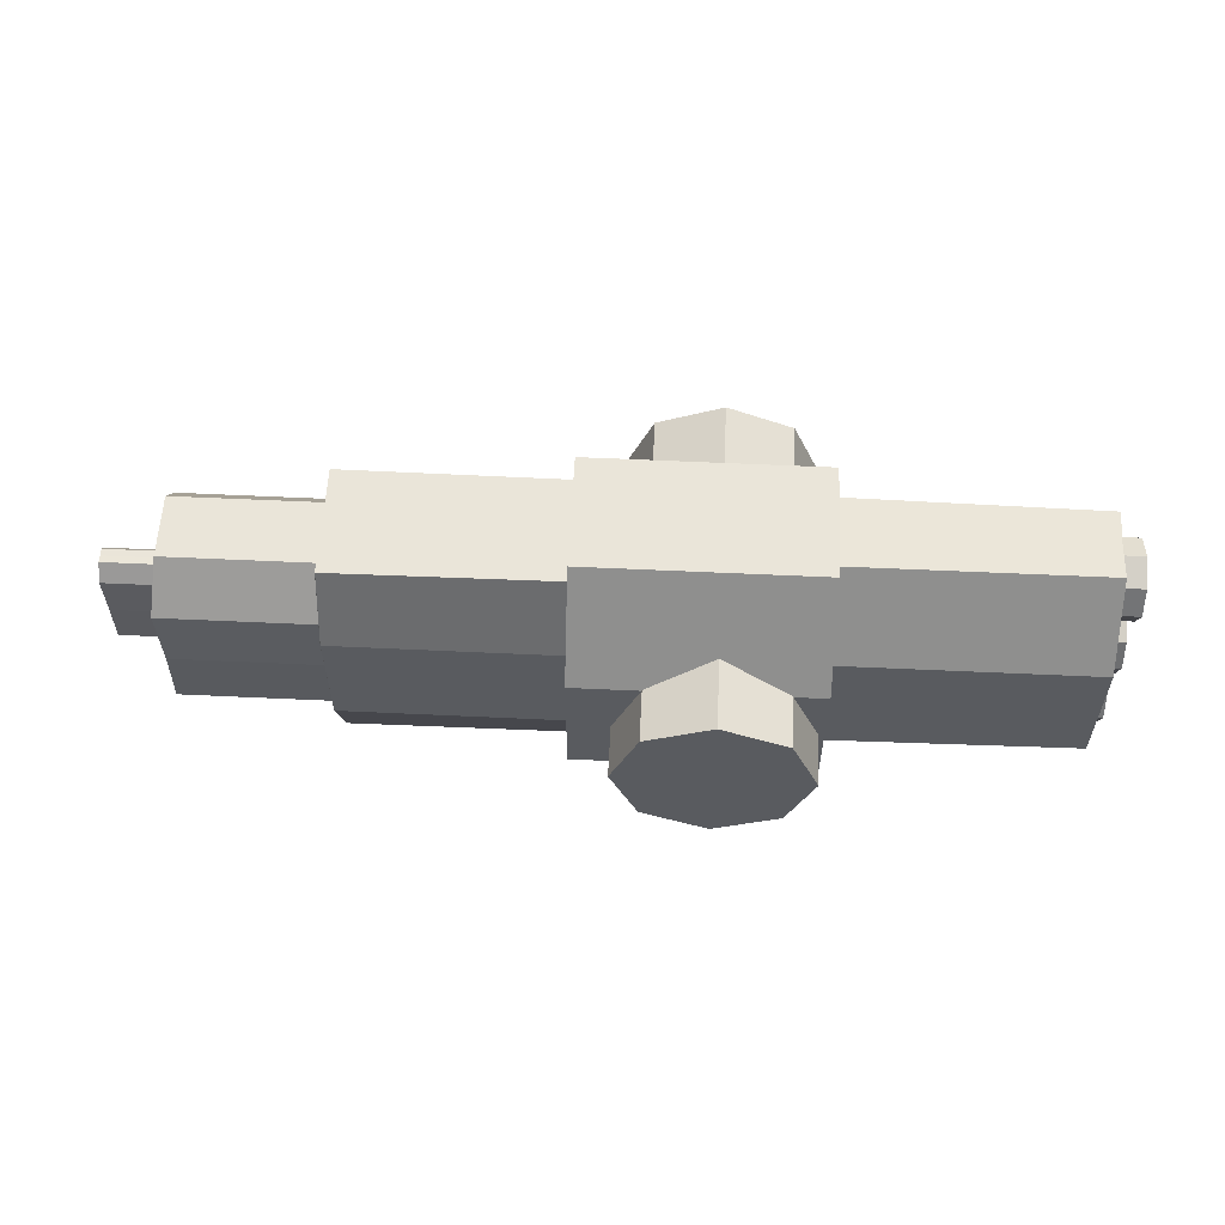
<metadata>
{"format":"obj","ext":"obj","renderer":"f3d","projection":"perspective","resolution":1024,"background":"white","views":[{"elev":57.7,"azim":-177.2,"up":"+Y"}]}
</metadata>
<code>
o main_Cube
v -0.3051 0.5188 0.1285
v 0.5141 0.5721 0.204
v -1.18 0.511 0.1227
v -0.3051 0.2366 0.312
v -1.18 0.2288 0.3061
v -0.3051 0.5721 0.204
v 0.5141 0.4686 0.1917
v -0.3051 0.2306 0.4272
v 1.29 0.4678 0.196
v 0.5141 0.2306 0.4272
v 0.5141 0.2051 0.2973
v 1.291 0.2051 0.2973
v -1.18 0.4726 0.123
v -1.18 0.2217 0.2789
v -1.086 0.4345 0.1209
v -1.086 0.2014 0.2552
v -0.8562 0.4345 0.1218
v -0.8562 0.2014 0.2562
v 1.625 0.1952 0.2089
v 1.625 0.1952 0.2089
v -1.264 0.2255 0.09588
v -0.3946 0.2255 0.09588
v -1.264 0.3188 0.1376
v -0.3946 0.3188 0.1376
v -1.264 0.412 0.09588
v -0.3946 0.412 0.09588
v -1.264 0.2461 0.0736
v -1.264 0.3188 0.1061
v -1.264 0.3914 0.0736
v -1.224 0.2605 0.05815
v -1.224 0.3188 0.08421
v -1.224 0.3771 0.05815
v -1.156 0.2794 0.03768
v -1.156 0.3188 0.05527
v -1.156 0.3581 0.03768
v -1.264 0.07497 0.07389
v -0.3946 0.09561 0.09471
v -1.264 0.09561 0.09471
v -1.224 0.06065 0.05945
v -1.156 0.04169 0.04033
v 1.291 0.4678 0.1944
v 1.292 0.2051 0.2957
v 1.291 0.3989 0.1151
v 1.286 0.2385 0.2414
v 1.812 0.3989 0.1151
v 1.829 0.2386 0.2417
v 1.815 0.3189 0.09654
v 1.818 0.2374 0.1585
v 1.291 0.4397 0.1906
v 1.292 0.2171 0.2764
v 1.291 0.3813 0.1235
v 1.284 0.2454 0.2304
v 1.026 0.4373 0.1743
v 1.026 0.2148 0.2601
v 1.026 0.379 0.1071
v 1.04 0.243 0.2141
v 0.5141 0.4473 0.1969
v 0.5141 0.5353 0.2074
v 0.5141 0.245 0.3971
v 0.5141 0.2233 0.2867
v 0.2394 0.4473 0.1969
v 0.2394 0.5353 0.2074
v 0.2394 0.245 0.3971
v 0.2394 0.2233 0.2867
v -0.3051 0.4961 0.1407
v -0.3051 0.5425 0.2064
v -0.3051 0.2451 0.4007
v -0.3051 0.2504 0.3004
v -0.006694 0.4961 0.1407
v -0.006694 0.5425 0.2064
v -0.006694 0.2451 0.4007
v -0.006694 0.2504 0.3004
v 1.397 0.3189 0.09654
v 1.4 0.2374 0.1585
v 1.397 0.2158 0.02568
v 1.399 0.1592 0.06874
v 2.037 0.2163 0.02591
v 2.039 0.1592 0.06874
v 0.04308 0.3321 0.214
v 0.04308 0.3321 0.6073
v 0.2761 0.2331 0.214
v 0.2761 0.2331 0.6073
v -0.1899 0.2331 0.214
v -0.1899 0.2331 0.6073
v 2.037 0.1567 0.01877
v -0.3051 0.5188 -0.1285
v -0.3051 0.5188 0
v 0.5141 0.5721 0
v 0.5141 0.5721 -0.204
v -1.18 0.511 -0.1227
v -1.176 0.5099 0
v -1.084 0.4339 0
v -0.3051 0.2366 -0.312
v -1.18 0.2288 -0.3061
v -0.3051 0.5721 -0.204
v -0.3051 0.5721 0
v 0.5141 0.4686 -0.1917
v 0.5141 0.4686 0
v -0.3051 0.2306 -0.4272
v 1.29 0.4678 -0.196
v 1.29 0.4678 0
v 0.5141 0.2306 -0.4272
v 0.5141 0.2051 -0.2973
v 1.291 0.2051 -0.2973
v -1.177 0.4717 0
v -0.8544 0.4339 0
v -1.18 0.4726 -0.123
v -1.18 0.2217 -0.2789
v -1.086 0.4345 -0.1209
v -1.086 0.2014 -0.2552
v -0.8562 0.4345 -0.1218
v -0.8562 0.2014 -0.2562
v 1.625 0.1952 -0.2089
v 1.625 0.1952 -0.2089
v -1.264 0.4507 0
v -0.3946 0.4507 0
v -1.264 0.1869 0
v -0.3946 0.1869 0
v -1.264 0.2255 -0.09588
v -0.3946 0.2255 -0.09588
v -1.264 0.3188 -0.1376
v -0.3946 0.3188 -0.1376
v -1.264 0.412 -0.09588
v -0.3946 0.412 -0.09588
v -1.264 0.4215 0
v -1.264 0.2161 0
v -1.264 0.2461 -0.0736
v -1.264 0.3188 -0.1061
v -1.264 0.3914 -0.0736
v -1.224 0.4012 0
v -1.224 0.2363 0
v -1.224 0.2605 -0.05815
v -1.224 0.3188 -0.08421
v -1.224 0.3771 -0.05815
v -1.156 0.3744 0
v -1.156 0.2631 0
v -1.156 0.2794 -0.03768
v -1.156 0.3188 -0.05527
v -1.156 0.3581 -0.03768
v -1.224 0.0848 0
v -1.264 0.07497 -0.07389
v -1.264 0.1051 0
v -0.3946 0.09561 -0.09471
v -1.264 0.09561 -0.09471
v -0.3946 0.1342 0
v -1.264 0.1342 0
v -1.224 0.06065 -0.05945
v -1.156 0.05799 0
v -1.156 0.04169 -0.04033
v 1.291 0.4678 -0.1944
v 1.291 0.4678 0
v 1.292 0.2051 -0.2957
v 1.291 0.3989 -0.1151
v 1.291 0.3989 0
v 1.286 0.2385 -0.2414
v 1.812 0.3989 -0.1151
v 1.812 0.3989 0
v 1.829 0.2386 -0.2417
v 1.815 0.3189 -0.09654
v 1.815 0.3189 0
v 1.818 0.2374 -0.1585
v 1.291 0.4397 -0.1906
v 1.291 0.4397 0
v 1.292 0.2171 -0.2764
v 1.291 0.3813 -0.1235
v 1.291 0.3813 0
v 1.284 0.2454 -0.2304
v 1.026 0.4373 -0.1743
v 1.026 0.4373 0
v 1.026 0.2148 -0.2601
v 1.026 0.379 -0.1071
v 1.026 0.379 0
v 1.04 0.243 -0.2141
v 0.5141 0.4473 -0.1969
v 0.5141 0.4473 0
v 0.5141 0.5353 -0.2074
v 0.5141 0.5353 0
v 0.5141 0.245 -0.3971
v 0.5141 0.2233 -0.2867
v 0.2394 0.4473 -0.1969
v 0.2394 0.4473 0
v 0.2394 0.5353 -0.2074
v 0.2394 0.5353 0
v 0.2394 0.245 -0.3971
v 0.2394 0.2233 -0.2867
v -0.3051 0.4961 -0.1407
v -0.3051 0.4961 0
v -0.3051 0.5425 -0.2064
v -0.3051 0.2451 -0.4007
v -0.3051 0.2504 -0.3004
v -0.3051 0.5425 0
v -0.006694 0.4961 -0.1407
v -0.006694 0.4961 0
v -0.006694 0.5425 -0.2064
v -0.006694 0.2451 -0.4007
v -0.006694 0.2504 -0.3004
v -0.006694 0.5425 0
v 1.397 0.3189 -0.09654
v 1.397 0.3189 0
v 1.4 0.2374 -0.1585
v 1.397 0.2158 -0.02568
v 1.397 0.2158 0
v 1.399 0.1592 -0.06874
v 2.037 0.2163 -0.02591
v 2.037 0.2158 0
v 2.039 0.1592 -0.06874
v 0.04308 0.3321 -0.214
v 0.04308 0.3321 -0.6073
v 0.2761 0.2331 -0.214
v 0.2761 0.2331 -0.6073
v -0.1899 0.2331 -0.214
v -0.1899 0.2331 -0.6073
v 2.037 0.1567 -0.01877
v 2.037 0.1557 0
v -0.3051 -0.5188 0.1285
v 0.5141 -0.5721 0.204
v -1.18 -0.511 0.1227
v -0.3051 0 0.312
v -1.18 0 0.3061
v -0.3051 -0.2366 0.312
v -1.18 -0.2288 0.3061
v -0.3051 -0.5721 0.204
v 0.5141 -0.4686 0.1917
v -0.3051 -0.2306 0.4272
v -0.3051 0 0.4272
v 1.29 -0.4678 0.196
v 0.5141 -0.2306 0.4272
v 0.5141 0 0.4272
v 0.5141 -0.2051 0.2973
v 0.5141 0 0.2973
v 1.291 -0.2051 0.2973
v 1.291 0 0.2973
v -1.18 -0.4726 0.123
v -1.18 0 0.2789
v -1.18 -0.2217 0.2789
v -1.086 -0.4345 0.1209
v -1.086 0 0.2552
v -1.086 -0.2014 0.2552
v -0.8562 0 0.1218
v -0.8562 -0.4345 0.1218
v -0.8562 0 0.2562
v -0.8562 -0.2014 0.2562
v 1.625 -0.1952 0.2089
v 1.625 -0.1952 0.2089
v -1.264 -0.2255 0.09588
v -0.3946 -0.2255 0.09588
v -1.264 -0.3188 0.1376
v -0.3946 -0.3188 0.1376
v -1.264 -0.412 0.09588
v -0.3946 -0.412 0.09588
v -1.264 -0.2461 0.0736
v -1.264 -0.3188 0.1061
v -1.264 -0.3914 0.0736
v -1.224 -0.2605 0.05815
v -1.224 -0.3188 0.08421
v -1.224 -0.3771 0.05815
v -1.156 -0.2794 0.03768
v -1.156 -0.3188 0.05527
v -1.156 -0.3581 0.03768
v -1.267 0 0.1968
v -1.264 -0.07497 0.07389
v -1.264 0 0.1042
v -1.267 0 0.1968
v -0.3946 -0.09561 0.09471
v -1.264 -0.09561 0.09471
v -0.3946 0 0.1337
v -1.264 0 0.1337
v -1.224 0 0.08381
v -1.224 -0.06065 0.05945
v -1.156 0 0.05677
v -1.156 -0.04169 0.04033
v 1.291 -0.4678 0.1944
v 1.292 -0.2051 0.2957
v 1.292 0 0.2957
v 1.291 -0.3989 0.1151
v 1.286 -0.2385 0.2414
v 1.291 0 0.2468
v 1.812 -0.3989 0.1151
v 1.829 -0.2386 0.2417
v 1.822 0 0.2468
v 1.815 -0.3189 0.09654
v 1.818 -0.2374 0.1585
v 1.825 0 0.1611
v 1.291 -0.4397 0.1906
v 1.292 -0.2171 0.2764
v 1.292 0 0.2764
v 1.291 -0.3813 0.1235
v 1.284 -0.2454 0.2304
v 1.292 0 0.235
v 1.026 -0.4373 0.1743
v 1.026 -0.2148 0.2601
v 1.03 0 0.2569
v 1.026 -0.379 0.1071
v 1.04 -0.243 0.2141
v 1.03 0 0.2226
v 0.5141 -0.4473 0.1969
v 0.5141 -0.5353 0.2074
v 0.5141 -0.245 0.3971
v 0.5141 -0.2233 0.2867
v 0.5141 0 0.3971
v 0.5141 0 0.2867
v 0.2394 -0.4473 0.1969
v 0.2394 -0.5353 0.2074
v 0.2394 -0.245 0.3971
v 0.2394 -0.2233 0.2867
v 0.2394 0 0.3971
v 0.2394 0 0.2867
v -0.3051 -0.4961 0.1407
v -0.3051 -0.5425 0.2064
v -0.3051 -0.2451 0.4007
v -0.3051 -0.2504 0.3004
v -0.3051 0 0.3004
v -0.3051 0 0.4007
v -0.006694 -0.4961 0.1407
v -0.006694 -0.5425 0.2064
v -0.006694 -0.2451 0.4007
v -0.006694 -0.2504 0.3004
v -0.006694 0 0.3004
v -0.006694 0 0.4007
v 1.397 -0.3189 0.09654
v 1.4 -0.2374 0.1585
v 1.397 0 0.1611
v 1.397 -0.2158 0.02568
v 1.399 -0.1592 0.06874
v 1.397 0 0.07058
v 2.037 -0.2163 0.02591
v 2.039 -0.1592 0.06874
v 2.037 0 0.07058
v 0.04308 -0.3321 0.214
v 0.04308 -0.3321 0.6073
v 0.2761 -0.2331 0.214
v 0.2761 -0.2331 0.6073
v 0.3726 0 0.214
v 0.3726 0 0.6073
v 0.2761 0 0.214
v 0.2761 0 0.6073
v 0.04308 0 0.214
v 0.04308 0 0.6073
v -0.1899 0 0.214
v -0.1899 0 0.6073
v -0.2864 0 0.214
v -0.2864 0 0.6073
v -0.1899 -0.2331 0.214
v -0.1899 -0.2331 0.6073
v 2.037 -0.1567 0.01877
v -0.3051 -0.5188 -0.1285
v -0.3051 -0.5188 0
v 0.5141 -0.5721 0
v 0.5141 -0.5721 -0.204
v -1.18 -0.511 -0.1227
v -1.176 -0.5099 0
v -1.084 -0.4339 0
v -0.3051 0 -0.312
v -1.18 0 -0.3061
v -0.3051 -0.2366 -0.312
v -1.18 -0.2288 -0.3061
v -0.3051 -0.5721 -0.204
v -0.3051 -0.5721 0
v 0.5141 -0.4686 -0.1917
v 0.5141 -0.4686 0
v -0.3051 -0.2306 -0.4272
v -0.3051 0 -0.4272
v 1.29 -0.4678 -0.196
v 1.29 -0.4678 0
v 0.5141 -0.2306 -0.4272
v 0.5141 0 -0.4272
v 0.5141 -0.2051 -0.2973
v 0.5141 0 -0.2973
v 1.291 -0.2051 -0.2973
v 1.291 0 -0.2973
v -1.177 -0.4717 0
v -0.8544 -0.4339 0
v -0.8544 0 0
v -1.18 -0.4726 -0.123
v -1.18 0 -0.2789
v -1.18 -0.2217 -0.2789
v -1.086 -0.4345 -0.1209
v -1.086 0 -0.2552
v -1.086 -0.2014 -0.2552
v -0.8562 0 -0.1218
v -0.8562 -0.4345 -0.1218
v -0.8562 0 -0.2562
v -0.8562 -0.2014 -0.2562
v 1.625 -0.1952 -0.2089
v 1.625 -0.1952 -0.2089
v -1.264 -0.4507 0
v -0.3946 -0.4507 0
v -1.264 -0.1869 0
v -0.3946 -0.1869 0
v -1.264 -0.2255 -0.09588
v -0.3946 -0.2255 -0.09588
v -1.264 -0.3188 -0.1376
v -0.3946 -0.3188 -0.1376
v -1.264 -0.412 -0.09588
v -0.3946 -0.412 -0.09588
v -1.264 -0.4215 0
v -1.264 -0.2161 0
v -1.264 -0.2461 -0.0736
v -1.264 -0.3188 -0.1061
v -1.264 -0.3914 -0.0736
v -1.224 -0.4012 0
v -1.224 -0.2363 0
v -1.224 -0.2605 -0.05815
v -1.224 -0.3188 -0.08421
v -1.224 -0.3771 -0.05815
v -1.156 -0.3744 0
v -1.156 -0.2631 0
v -1.156 -0.2794 -0.03768
v -1.156 -0.3188 -0.05527
v -1.156 -0.3581 -0.03768
v -1.224 -0.0848 0
v -1.267 0 -0.1968
v -1.264 -0.07497 -0.07389
v -1.264 0 -0.1042
v -1.264 -0.1051 0
v -1.267 0 -0.1968
v -0.3946 -0.09561 -0.09471
v -1.264 -0.09561 -0.09471
v -0.3946 0 -0.1337
v -1.264 0 -0.1337
v -0.3946 -0.1342 0
v -1.264 -0.1342 0
v -1.224 0 -0.08381
v -1.224 -0.06065 -0.05945
v -1.156 -0.05799 0
v -1.156 0 -0.05677
v -1.156 -0.04169 -0.04033
v -1.156 0 0
v 1.291 -0.4678 -0.1944
v 1.291 -0.4678 0
v 1.292 -0.2051 -0.2957
v 1.292 0 -0.2957
v 1.291 -0.3989 -0.1151
v 1.291 -0.3989 0
v 1.286 -0.2385 -0.2414
v 1.291 0 -0.2468
v 1.812 -0.3989 -0.1151
v 1.812 -0.3989 0
v 1.829 -0.2386 -0.2417
v 1.822 0 -0.2468
v 1.815 -0.3189 -0.09654
v 1.815 -0.3189 0
v 1.818 -0.2374 -0.1585
v 1.825 0 -0.1611
v 1.291 -0.4397 -0.1906
v 1.291 -0.4397 0
v 1.292 -0.2171 -0.2764
v 1.292 0 -0.2764
v 1.291 -0.3813 -0.1235
v 1.291 -0.3813 0
v 1.284 -0.2454 -0.2304
v 1.292 0 -0.235
v 1.026 -0.4373 -0.1743
v 1.026 -0.4373 0
v 1.026 -0.2148 -0.2601
v 1.03 0 -0.2569
v 1.026 -0.379 -0.1071
v 1.026 -0.379 0
v 1.04 -0.243 -0.2141
v 1.03 0 -0.2226
v 0.5141 -0.4473 -0.1969
v 0.5141 -0.4473 0
v 0.5141 -0.5353 -0.2074
v 0.5141 -0.5353 0
v 0.5141 -0.245 -0.3971
v 0.5141 -0.2233 -0.2867
v 0.5141 0 -0.3971
v 0.5141 0 -0.2867
v 0.2394 -0.4473 -0.1969
v 0.2394 -0.4473 0
v 0.2394 -0.5353 -0.2074
v 0.2394 -0.5353 0
v 0.2394 -0.245 -0.3971
v 0.2394 -0.2233 -0.2867
v 0.2394 0 -0.3971
v 0.2394 0 -0.2867
v -0.3051 -0.4961 -0.1407
v -0.3051 -0.4961 0
v -0.3051 -0.5425 -0.2064
v -0.3051 -0.2451 -0.4007
v -0.3051 -0.2504 -0.3004
v -0.3051 0 -0.3004
v -0.3051 0 -0.4007
v -0.3051 -0.5425 0
v -0.006694 -0.4961 -0.1407
v -0.006694 -0.4961 0
v -0.006694 -0.5425 -0.2064
v -0.006694 -0.2451 -0.4007
v -0.006694 -0.2504 -0.3004
v -0.006694 0 -0.3004
v -0.006694 0 -0.4007
v -0.006694 -0.5425 0
v 1.397 -0.3189 -0.09654
v 1.397 -0.3189 0
v 1.4 -0.2374 -0.1585
v 1.397 0 -0.1611
v 1.397 -0.2158 -0.02568
v 1.397 -0.2158 0
v 1.399 -0.1592 -0.06874
v 1.397 0 -0.07058
v 2.037 -0.2163 -0.02591
v 2.037 -0.2158 0
v 2.039 -0.1592 -0.06874
v 2.037 0 -0.07058
v 2.037 0 0
v 2.037 0 0
v 2.037 0 0
v 2.037 0 0
v 0.04308 -0.3321 -0.214
v 0.04308 -0.3321 -0.6073
v 0.2761 -0.2331 -0.214
v 0.2761 -0.2331 -0.6073
v 0.3726 0 -0.214
v 0.3726 0 -0.6073
v 0.2761 0 -0.214
v 0.2761 0 -0.6073
v 0.04308 0 -0.214
v 0.04308 0 -0.6073
v -0.1899 0 -0.214
v -0.1899 0 -0.6073
v -0.2864 0 -0.214
v -0.2864 0 -0.6073
v -0.1899 -0.2331 -0.214
v -0.1899 -0.2331 -0.6073
v 2.037 -0.1567 -0.01877
v 2.037 -0.1557 0
f 219 5 14 234
f 8 6 66 67
f 3 91 105 13
f 4 5 219 218
f 1 4 68 65
f 91 3 1 87
f 1 3 5 4
f 8 225 228 10
f 6 8 10 2
f 6 96 191 66
f 230 11 60 301
f 88 2 58 177
f 96 6 2 88
f 7 11 12 9
f 98 7 9 101
f 10 228 300 59
f 11 230 232 12
f 234 14 16 237
f 14 13 15 16
f 5 3 13 14
f 16 15 17 18
f 15 92 106 17
f 13 105 92 15
f 17 239 241 18
f 373 239 17 106
f 237 16 18 241
f 117 118 22 21
f 21 22 24 23
f 23 24 26 25
f 25 26 116 115
f 21 23 28 27
f 23 25 29 28
f 117 21 27 126
f 25 115 125 29
f 131 30 33 136
f 28 29 32 31
f 126 27 30 131
f 29 125 130 32
f 27 28 31 30
f 135 136 33 34 35
f 32 130 135 35
f 30 31 34 33
f 31 32 35 34
f 38 146 142 36
f 267 38 36 262
f 38 37 145 146
f 267 266 37 38
f 262 36 39 268
f 36 142 140 39
f 148 428 270 40
f 39 140 148 40
f 268 39 40 270
f 9 12 42 41
f 12 232 274 42
f 101 9 41 151
f 42 274 286 50
f 43 154 166 51
f 44 43 51 52
f 43 44 46 45
f 44 277 280 46
f 154 43 45 157
f 45 46 48 47
f 46 280 283 48
f 157 45 47 160
f 50 286 292 54
f 51 166 172 55
f 52 51 55 56
f 277 44 52 289
f 41 42 50 49
f 151 41 49 163
f 53 54 56 55
f 54 292 295 56
f 169 53 55 172
f 289 52 56 295
f 49 50 54 53
f 163 49 53 169
f 59 300 306 63
f 60 57 61 64
f 177 58 62 183
f 7 98 175 57
f 2 10 59 58
f 11 7 57 60
f 63 306 307 64
f 62 63 64 61
f 183 62 61 181
f 57 175 181 61
f 301 60 64 307
f 58 59 63 62
f 187 65 69 193
f 68 312 318 72
f 313 67 71 319
f 87 1 65 187
f 225 8 67 313
f 4 218 312 68
f 72 318 319 71
f 193 69 70 197
f 69 72 71 70
f 67 66 70 71
f 66 191 197 70
f 65 68 72 69
f 47 48 74 73
f 48 283 322 74
f 160 47 73 199
f 73 74 76 75
f 74 322 325 76
f 199 73 75 202
f 75 76 78 77
f 76 325 328 78
f 202 75 77 205
f 77 78 85
f 205 77 85 214
f 79 80 82 81
f 81 82 334 333
f 82 80 84 342 340 338 336 334
f 341 342 84 83
f 83 84 80 79
f 79 81 333 335 337 339 341 83
f 78 328 508 506 214 85
f 354 375 108 94
f 99 189 188 95
f 90 107 105 91
f 93 353 354 94
f 86 186 190 93
f 91 87 86 90
f 86 93 94 90
f 99 102 366 362
f 95 89 102 99
f 95 188 191 96
f 368 468 179 103
f 88 177 176 89
f 96 88 89 95
f 97 100 104 103
f 98 101 100 97
f 102 178 467 366
f 103 104 370 368
f 375 378 110 108
f 108 110 109 107
f 94 108 107 90
f 110 112 111 109
f 109 111 106 92
f 107 109 92 105
f 111 112 382 380
f 373 106 111 380
f 378 382 112 110
f 117 119 120 118
f 119 121 122 120
f 121 123 124 122
f 123 115 116 124
f 119 127 128 121
f 121 128 129 123
f 117 126 127 119
f 123 129 125 115
f 131 136 137 132
f 128 133 134 129
f 126 131 132 127
f 129 134 130 125
f 127 132 133 128
f 135 139 138 137 136
f 134 139 135 130
f 132 137 138 133
f 133 138 139 134
f 144 141 142 146
f 420 414 141 144
f 144 146 145 143
f 420 144 143 419
f 414 423 147 141
f 141 147 140 142
f 148 149 426 428
f 147 149 148 140
f 423 426 149 147
f 100 150 152 104
f 104 152 432 370
f 101 151 150 100
f 152 164 448 432
f 153 165 166 154
f 155 167 165 153
f 153 156 158 155
f 155 158 440 436
f 154 157 156 153
f 156 159 161 158
f 158 161 444 440
f 157 160 159 156
f 164 170 456 448
f 165 171 172 166
f 167 173 171 165
f 436 452 167 155
f 150 162 164 152
f 151 163 162 150
f 168 171 173 170
f 170 173 460 456
f 169 172 171 168
f 452 460 173 167
f 162 168 170 164
f 163 169 168 162
f 178 184 475 467
f 179 185 180 174
f 177 183 182 176
f 97 174 175 98
f 89 176 178 102
f 103 179 174 97
f 184 185 476 475
f 182 180 185 184
f 183 181 180 182
f 174 180 181 175
f 468 476 185 179
f 176 182 184 178
f 187 193 192 186
f 190 196 490 482
f 483 491 195 189
f 87 187 186 86
f 362 483 189 99
f 93 190 482 353
f 196 195 491 490
f 193 197 194 192
f 192 194 195 196
f 189 195 194 188
f 188 194 197 191
f 186 192 196 190
f 159 198 200 161
f 161 200 496 444
f 160 199 198 159
f 198 201 203 200
f 200 203 500 496
f 199 202 201 198
f 201 204 206 203
f 203 206 504 500
f 202 205 204 201
f 204 213 206
f 205 214 213 204
f 207 209 210 208
f 209 513 514 210
f 210 514 516 518 520 522 212 208
f 521 211 212 522
f 211 207 208 212
f 207 211 521 519 517 515 513 209
f 206 213 214 506 508 504
f 219 234 235 221
f 224 310 309 222
f 217 233 371 351
f 220 218 219 221
f 215 308 311 220
f 351 347 215 217
f 215 220 221 217
f 224 227 228 225
f 222 216 227 224
f 222 309 484 358
f 230 301 299 229
f 348 464 297 216
f 358 348 216 222
f 223 226 231 229
f 360 364 226 223
f 227 298 300 228
f 229 231 232 230
f 234 237 238 235
f 235 238 236 233
f 221 235 233 217
f 238 242 240 236
f 236 240 372 352
f 233 236 352 371
f 240 242 241 239
f 373 372 240 239
f 237 241 242 238
f 388 245 246 389
f 245 247 248 246
f 247 249 250 248
f 249 386 387 250
f 245 251 252 247
f 247 252 253 249
f 388 397 251 245
f 249 253 396 386
f 402 407 257 254
f 252 255 256 253
f 397 402 254 251
f 253 256 401 396
f 251 254 255 252
f 406 259 258 257 407
f 256 259 406 401
f 254 257 258 255
f 255 258 259 256
f 265 261 415 422
f 267 262 261 265
f 265 422 421 264
f 267 265 264 266
f 262 268 269 261
f 261 269 411 415
f 425 271 270 428
f 269 271 425 411
f 268 270 271 269
f 226 272 273 231
f 231 273 274 232
f 364 430 272 226
f 273 285 286 274
f 275 287 450 434
f 276 288 287 275
f 275 278 279 276
f 276 279 280 277
f 434 438 278 275
f 278 281 282 279
f 279 282 283 280
f 438 442 281 278
f 285 291 292 286
f 287 293 458 450
f 288 294 293 287
f 277 289 288 276
f 272 284 285 273
f 430 446 284 272
f 290 293 294 291
f 291 294 295 292
f 454 458 293 290
f 289 295 294 288
f 284 290 291 285
f 446 454 290 284
f 298 304 306 300
f 299 305 302 296
f 464 472 303 297
f 223 296 462 360
f 216 297 298 227
f 229 299 296 223
f 304 305 307 306
f 303 302 305 304
f 472 470 302 303
f 296 302 470 462
f 301 307 305 299
f 297 303 304 298
f 478 486 314 308
f 311 317 318 312
f 313 319 316 310
f 347 478 308 215
f 225 313 310 224
f 220 311 312 218
f 317 316 319 318
f 486 492 315 314
f 314 315 316 317
f 310 316 315 309
f 309 315 492 484
f 308 314 317 311
f 281 320 321 282
f 282 321 322 283
f 442 494 320 281
f 320 323 324 321
f 321 324 325 322
f 494 498 323 320
f 323 326 327 324
f 324 327 328 325
f 498 502 326 323
f 326 345 327
f 502 526 345 326
f 329 331 332 330
f 331 333 334 332
f 333 335 336 334
f 335 337 338 336
f 337 339 340 338
f 339 341 342 340
f 332 334 336 338 340 342 344 330
f 341 343 344 342
f 343 329 330 344
f 329 343 341 339 337 335 333 331
f 327 345 526 506 508 328
f 354 356 376 375
f 361 357 479 480
f 350 351 371 374
f 355 356 354 353
f 346 355 481 477
f 351 350 346 347
f 346 350 356 355
f 361 362 366 365
f 357 361 365 349
f 357 358 484 479
f 368 367 466 468
f 348 349 463 464
f 358 357 349 348
f 359 367 369 363
f 360 359 363 364
f 365 366 467 465
f 367 368 370 369
f 375 376 379 378
f 376 374 377 379
f 356 350 374 376
f 379 377 381 383
f 377 352 372 381
f 374 371 352 377
f 381 380 382 383
f 373 380 381 372
f 378 379 383 382
f 388 389 391 390
f 390 391 393 392
f 392 393 395 394
f 394 395 387 386
f 390 392 399 398
f 392 394 400 399
f 388 390 398 397
f 394 386 396 400
f 402 403 408 407
f 399 400 405 404
f 397 398 403 402
f 400 396 401 405
f 398 399 404 403
f 406 407 408 409 410
f 405 401 406 410
f 403 404 409 408
f 404 405 410 409
f 418 422 415 413
f 420 418 413 414
f 418 417 421 422
f 420 419 417 418
f 414 413 424 423
f 413 415 411 424
f 425 428 426 427
f 424 411 425 427
f 423 424 427 426
f 363 369 431 429
f 369 370 432 431
f 364 363 429 430
f 431 432 448 447
f 433 434 450 449
f 435 433 449 451
f 433 435 439 437
f 435 436 440 439
f 434 433 437 438
f 437 439 443 441
f 439 440 444 443
f 438 437 441 442
f 447 448 456 455
f 449 450 458 457
f 451 449 457 459
f 436 435 451 452
f 429 431 447 445
f 430 429 445 446
f 453 455 459 457
f 455 456 460 459
f 454 453 457 458
f 452 451 459 460
f 445 447 455 453
f 446 445 453 454
f 465 467 475 473
f 466 461 469 474
f 464 463 471 472
f 359 360 462 461
f 349 365 465 463
f 367 359 461 466
f 473 475 476 474
f 471 473 474 469
f 472 471 469 470
f 461 462 470 469
f 468 466 474 476
f 463 465 473 471
f 478 477 485 486
f 481 482 490 489
f 483 480 488 491
f 347 346 477 478
f 362 361 480 483
f 355 353 482 481
f 489 490 491 488
f 486 485 487 492
f 485 489 488 487
f 480 479 487 488
f 479 484 492 487
f 477 481 489 485
f 441 443 495 493
f 443 444 496 495
f 442 441 493 494
f 493 495 499 497
f 495 496 500 499
f 494 493 497 498
f 497 499 503 501
f 499 500 504 503
f 498 497 501 502
f 501 503 525
f 502 501 525 526
f 509 510 512 511
f 511 512 514 513
f 513 514 516 515
f 515 516 518 517
f 517 518 520 519
f 519 520 522 521
f 512 510 524 522 520 518 516 514
f 521 522 524 523
f 523 524 510 509
f 509 511 513 515 517 519 521 523
f 503 504 508 506 526 525
l 20 19
l 260 263
l 505 506
l 507 508
l 505 507
l 114 113
l 412 416
l 244 243
l 385 384

</code>
